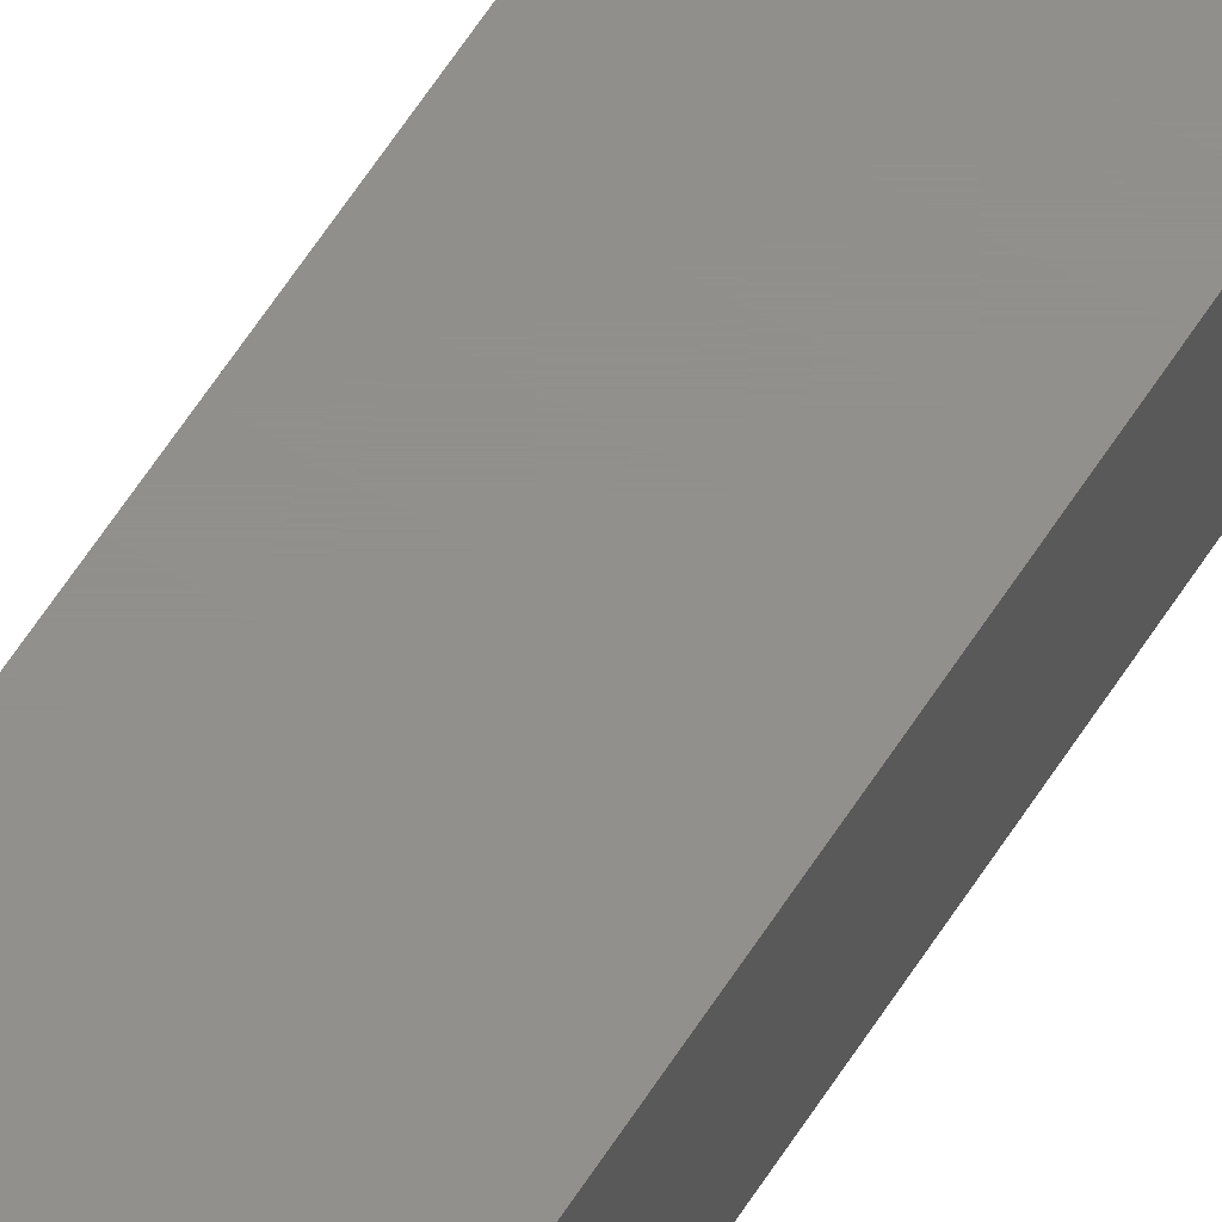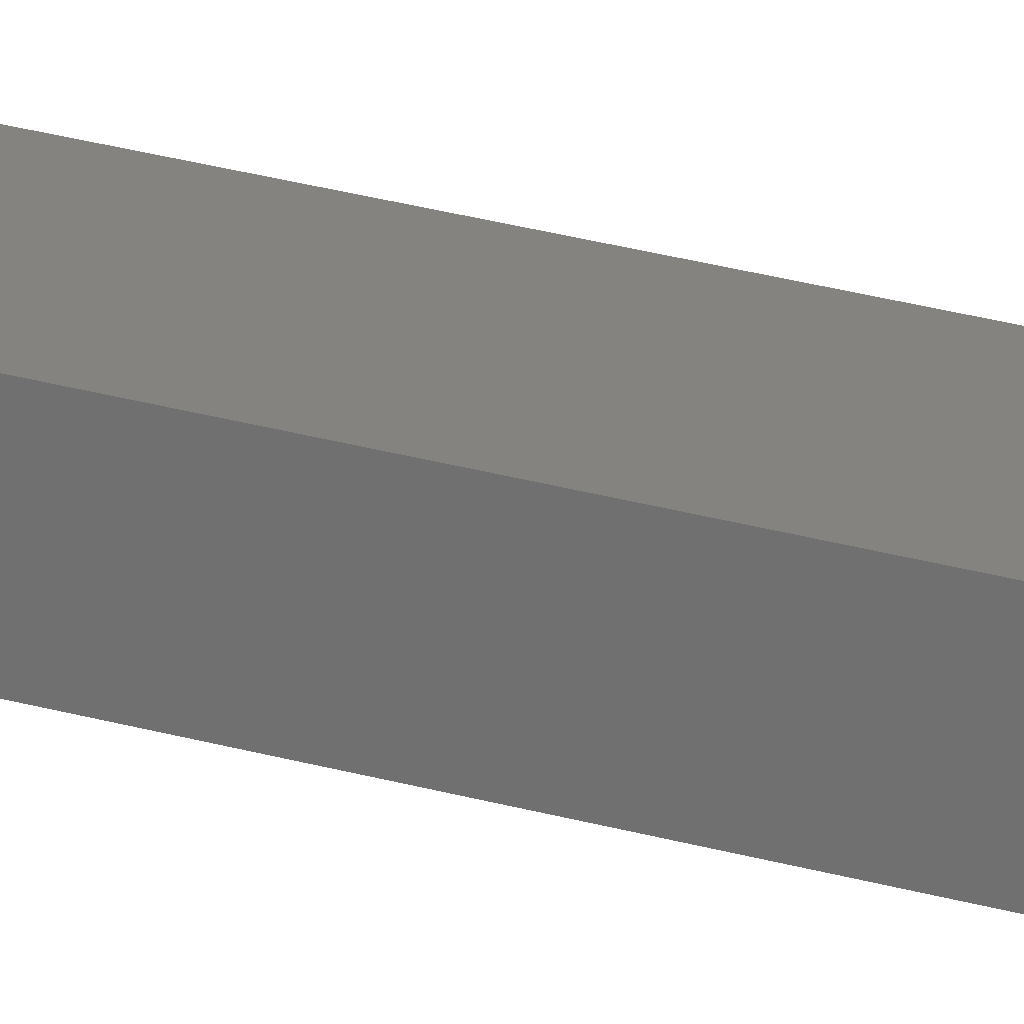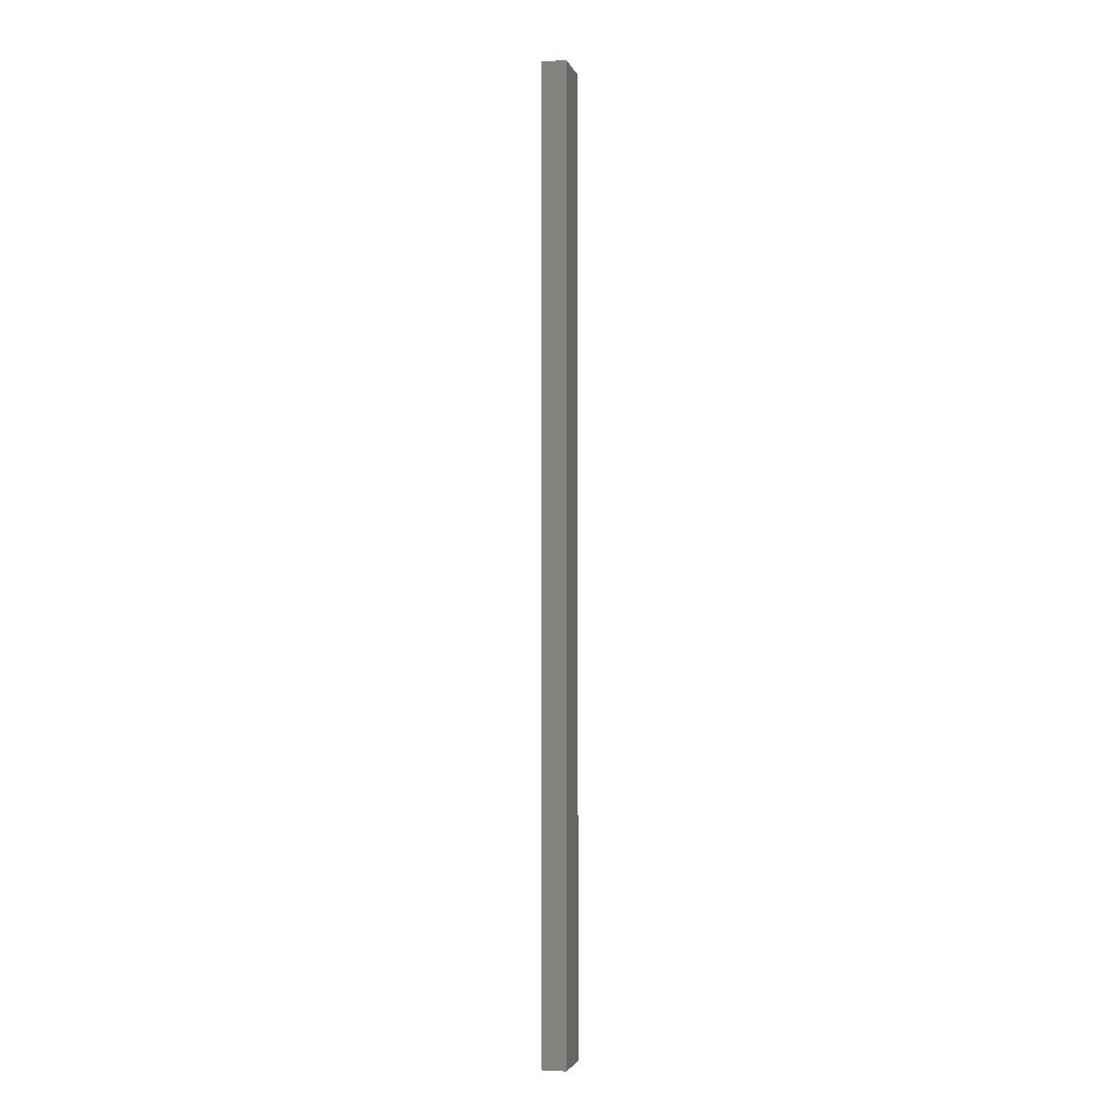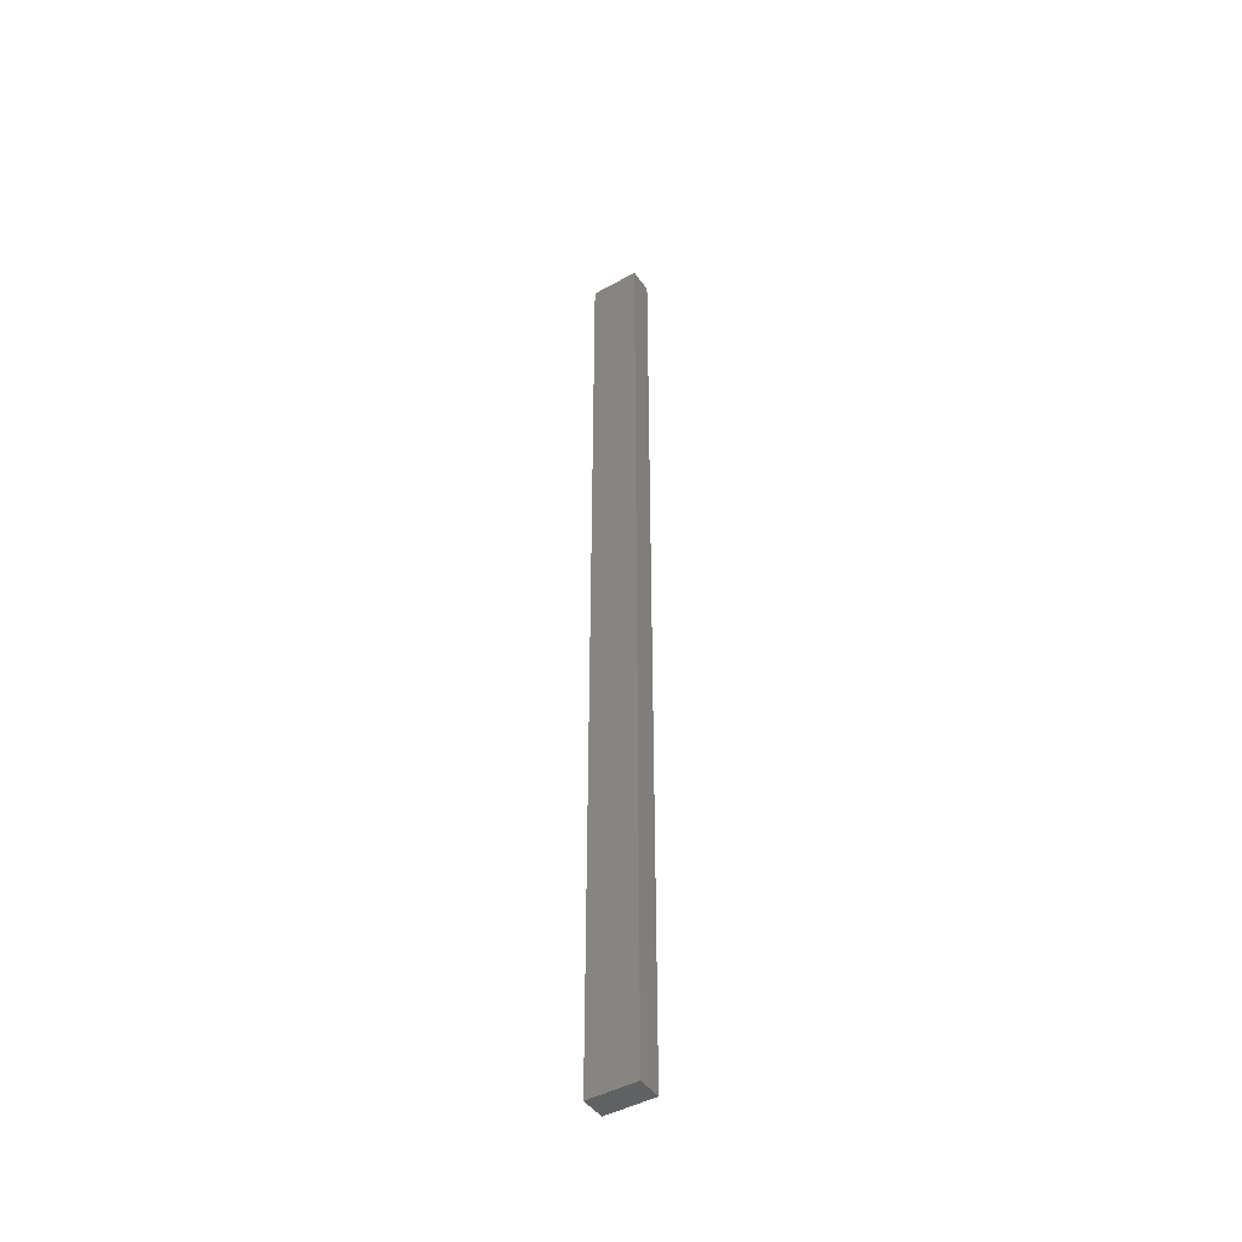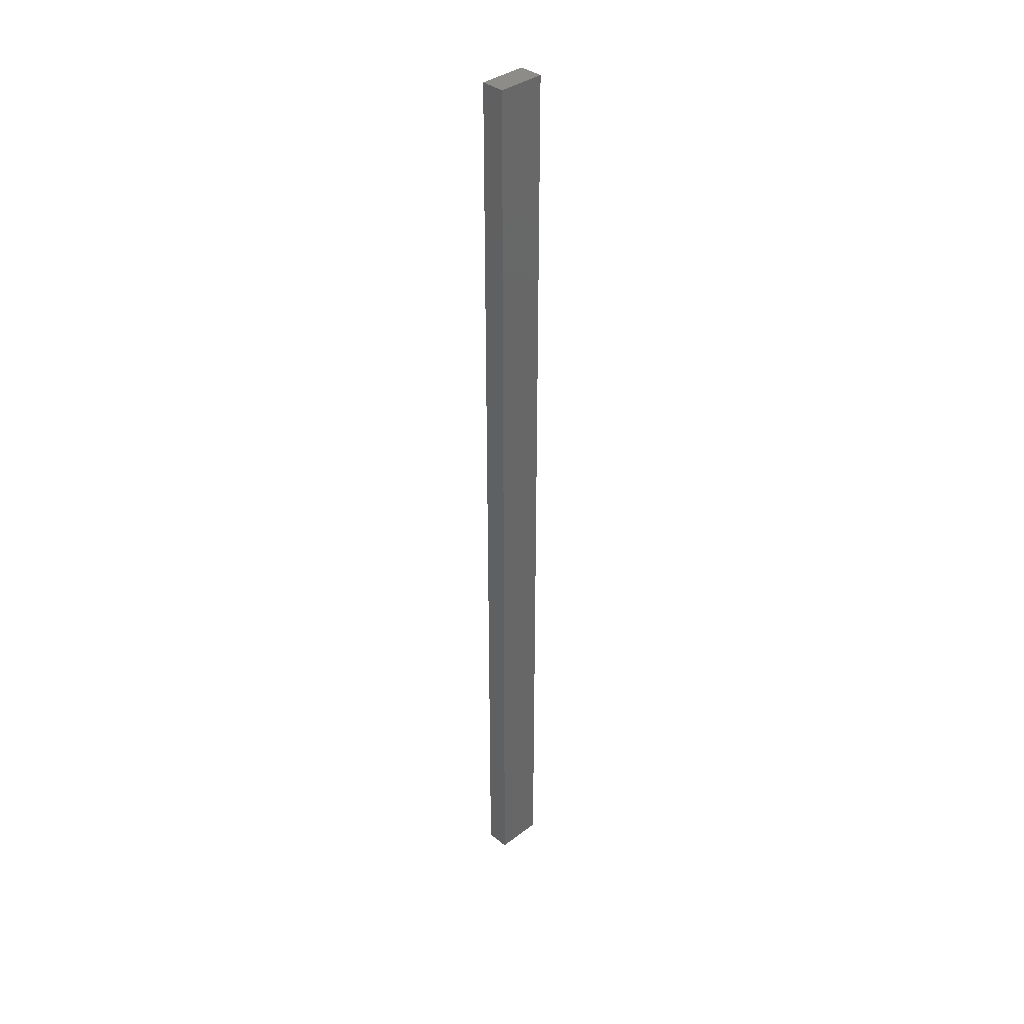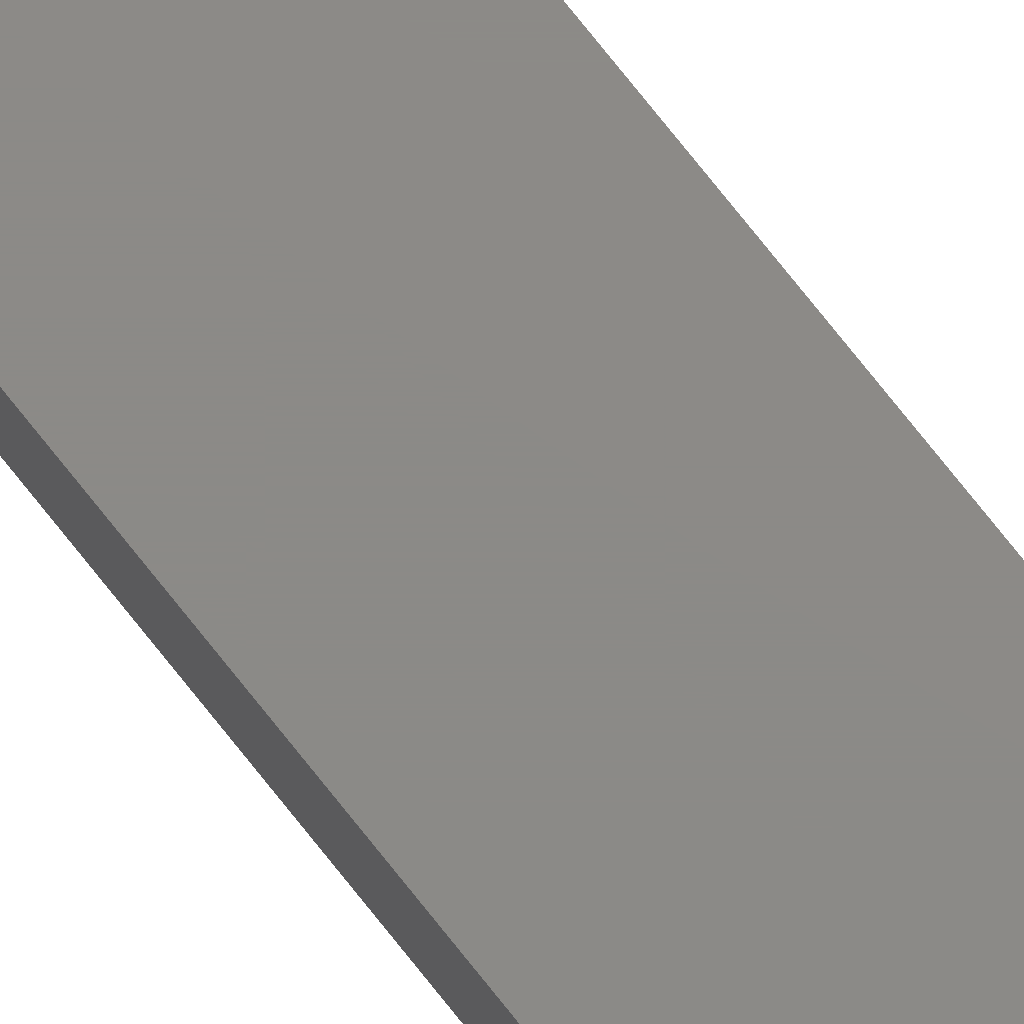
<metadata>
{"format":"stl","ext":"stl","renderer":"f3d","projection":"perspective","resolution":1024,"background":"white","views":[{"elev":51.8,"azim":29.6,"up":"+Z"},{"elev":18.3,"azim":123.0,"up":"+Z"},{"elev":-3.1,"azim":-76.1,"up":"+Y"},{"elev":-45.2,"azim":-147.1,"up":"+Y"},{"elev":36.6,"azim":135.5,"up":"+Y"},{"elev":77.2,"azim":141.4,"up":"+Z"}]}
</metadata>
<code>
# stl→obj: 8 verts, 12 faces
v 0.6825 0.6375 0.3332
v 0.6825 -0.4971 0.3332
v 0.7392 -0.4971 0.3332
v 0.7392 0.6375 0.3332
v 0.7392 0.6375 0.3048
v 0.6825 0.6375 0.3048
v 0.7392 -0.4971 0.3048
v 0.6825 -0.4971 0.3048
f 1 2 3
f 1 3 4
f 5 6 1
f 5 1 4
f 5 4 3
f 5 3 7
f 8 7 3
f 8 3 2
f 8 2 1
f 8 1 6
f 8 6 5
f 8 5 7

</code>
